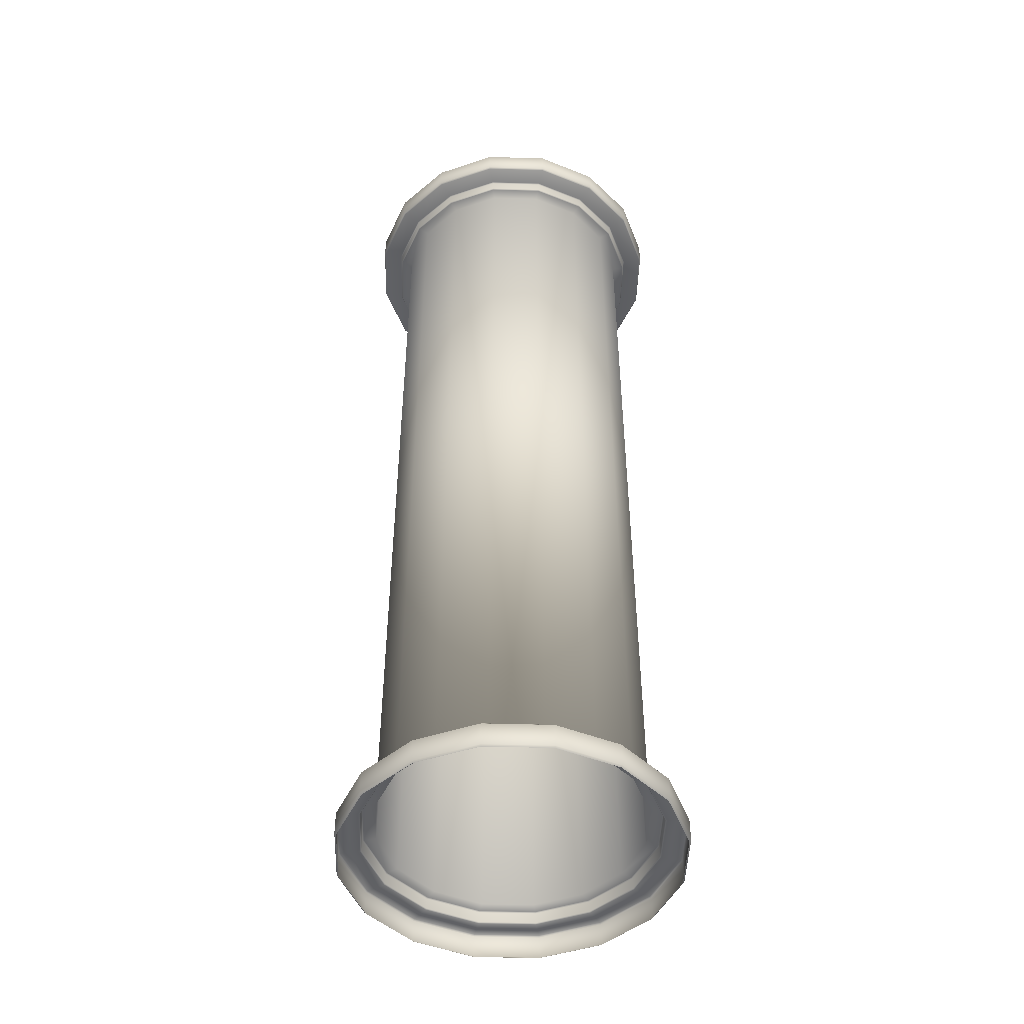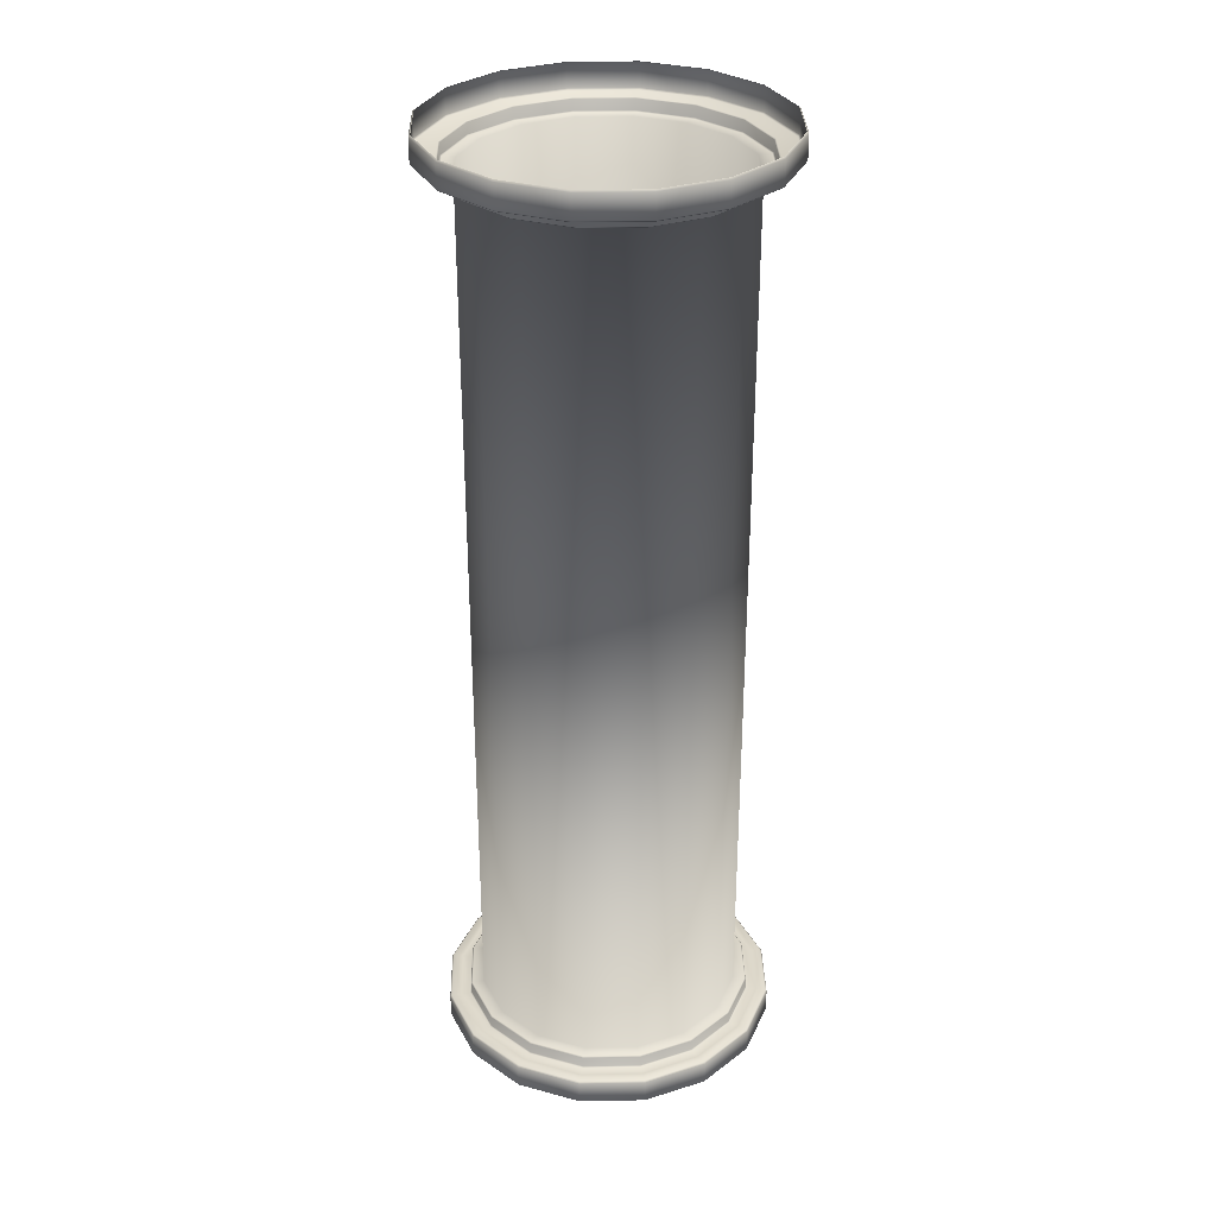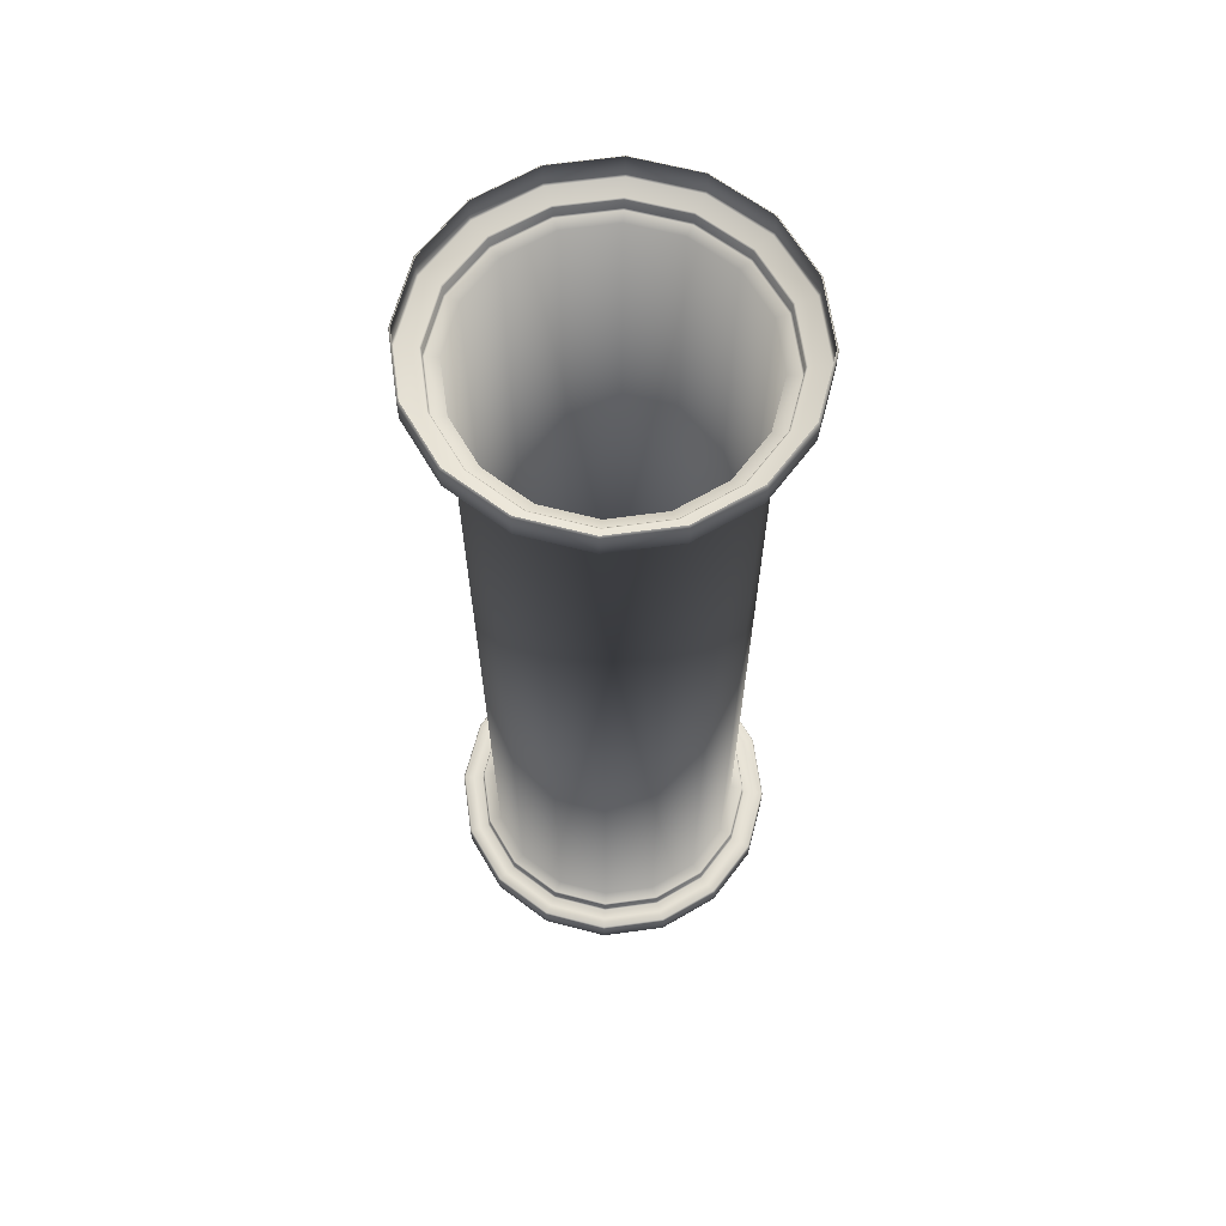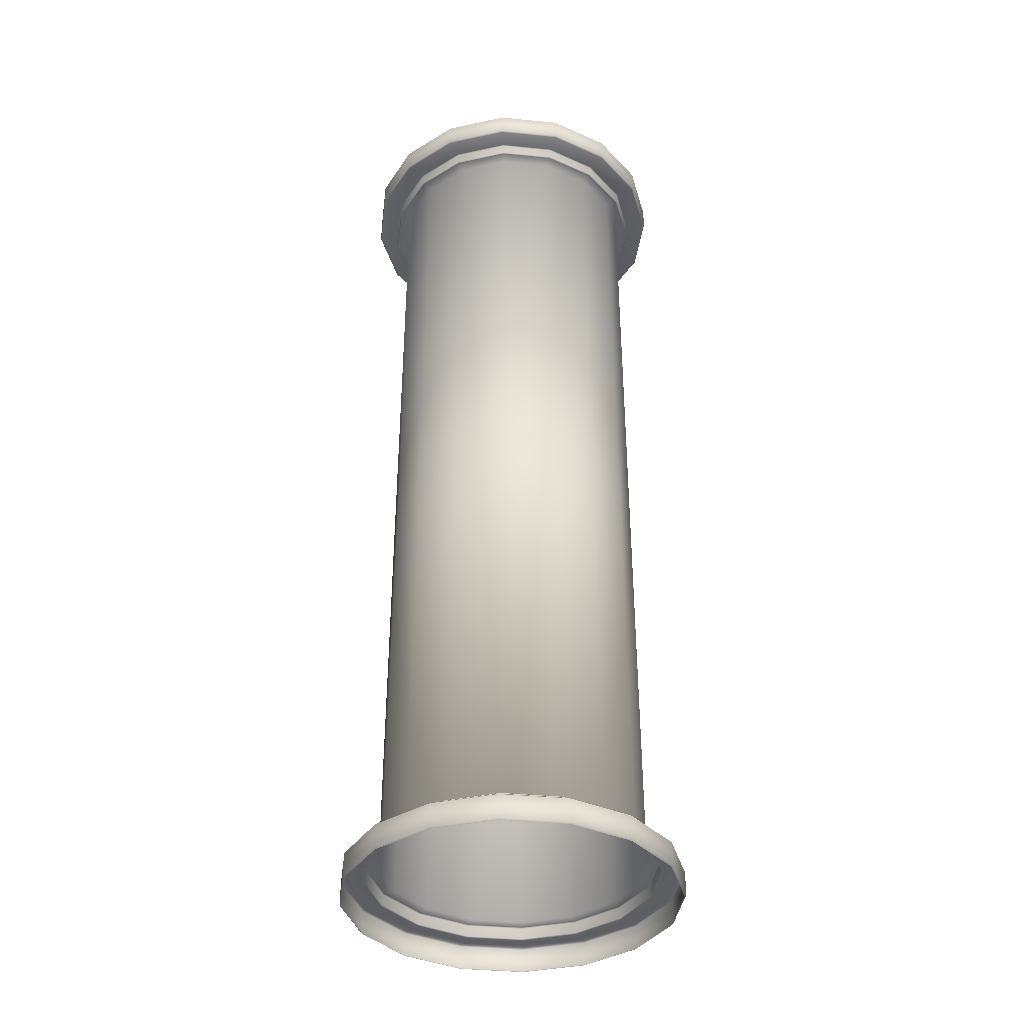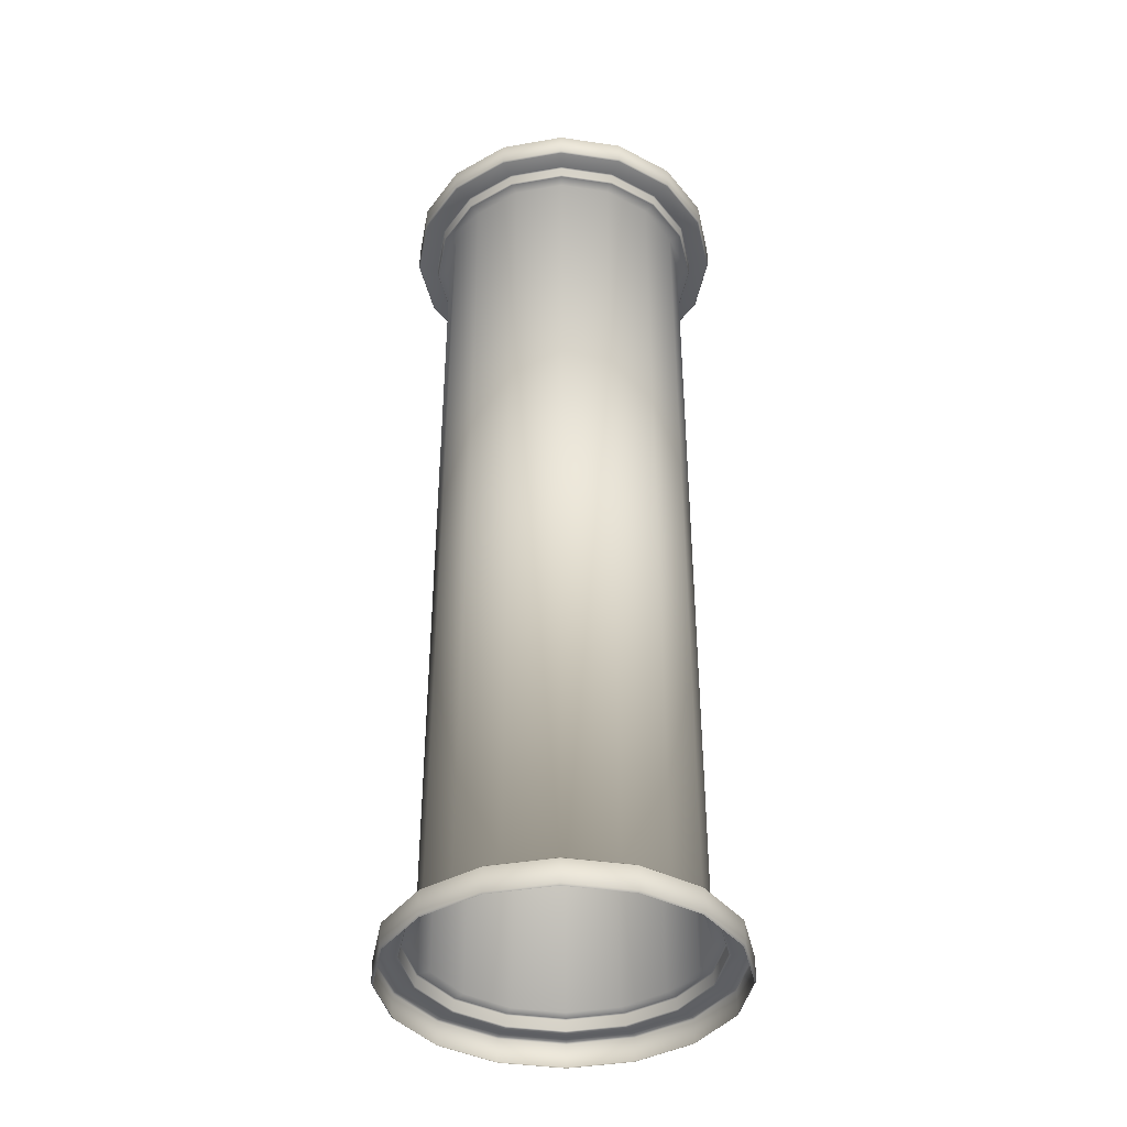
<metadata>
{"format":"obj","ext":"obj","renderer":"f3d","projection":"perspective","resolution":1024,"background":"white","views":[{"elev":-46.9,"azim":-103.1,"up":"+Y"},{"elev":31.2,"azim":77.3,"up":"+Y"},{"elev":64.5,"azim":25.9,"up":"+Y"},{"elev":-37.6,"azim":-153.4,"up":"+Y"},{"elev":-39.6,"azim":90.9,"up":"+Y"}]}
</metadata>
<code>
o PipeL_bottom.010_Cylinder.001
v 15 2.987 -1.227
v 15.1 2.987 -1.248
v 15.19 2.987 -1.307
v 15.25 2.987 -1.396
v 15.27 2.987 -1.5
v 15.25 2.987 -1.604
v 15.19 2.987 -1.693
v 15.1 2.987 -1.752
v 15 2.987 -1.773
v 14.9 2.987 -1.752
v 14.81 2.987 -1.693
v 14.75 2.987 -1.604
v 14.73 2.987 -1.5
v 14.75 2.987 -1.396
v 14.81 2.987 -1.307
v 14.9 2.987 -1.248
v 15 2.962 -1.222
v 15.11 2.962 -1.243
v 15.2 2.962 -1.303
v 15.26 2.962 -1.393
v 15.28 2.962 -1.5
v 15.26 2.962 -1.607
v 15.2 2.962 -1.697
v 15.11 2.962 -1.757
v 15 2.962 -1.778
v 14.89 2.962 -1.757
v 14.8 2.962 -1.697
v 14.74 2.962 -1.607
v 14.72 2.962 -1.5
v 14.74 2.962 -1.393
v 14.8 2.962 -1.303
v 14.89 2.962 -1.243
v 15 2.912 -1.185
v 15 2.962 -1.185
v 15.12 2.912 -1.209
v 15.22 2.912 -1.277
v 15.29 2.912 -1.379
v 15.32 2.912 -1.5
v 15.29 2.912 -1.621
v 15.22 2.912 -1.723
v 15.12 2.912 -1.791
v 15 2.912 -1.815
v 14.88 2.912 -1.791
v 14.78 2.912 -1.723
v 14.71 2.912 -1.621
v 14.69 2.912 -1.5
v 14.71 2.912 -1.379
v 14.78 2.912 -1.277
v 14.88 2.912 -1.209
v 15.12 2.962 -1.209
v 15.22 2.962 -1.277
v 15.29 2.962 -1.379
v 15.32 2.962 -1.5
v 15.29 2.962 -1.621
v 15.22 2.962 -1.723
v 15.12 2.962 -1.791
v 15 2.962 -1.815
v 14.88 2.962 -1.791
v 14.78 2.962 -1.723
v 14.71 2.962 -1.621
v 14.69 2.962 -1.5
v 14.71 2.962 -1.379
v 14.78 2.962 -1.277
v 14.88 2.962 -1.209
v 15 2.959 -1.182
v 15 2.915 -1.182
v 15.12 2.915 -1.206
v 15.12 2.959 -1.206
v 15.23 2.915 -1.275
v 15.23 2.959 -1.275
v 15.29 2.915 -1.378
v 15.29 2.959 -1.378
v 15.32 2.915 -1.5
v 15.32 2.959 -1.5
v 15.29 2.915 -1.622
v 15.29 2.959 -1.622
v 15.23 2.915 -1.725
v 15.23 2.959 -1.725
v 15.12 2.915 -1.794
v 15.12 2.959 -1.794
v 15 2.915 -1.818
v 15 2.959 -1.818
v 14.88 2.915 -1.794
v 14.88 2.959 -1.794
v 14.78 2.915 -1.725
v 14.78 2.959 -1.725
v 14.71 2.915 -1.622
v 14.71 2.959 -1.622
v 14.68 2.915 -1.5
v 14.68 2.959 -1.5
v 14.71 2.915 -1.378
v 14.71 2.959 -1.378
v 14.78 2.915 -1.275
v 14.78 2.959 -1.275
v 14.88 2.915 -1.206
v 14.88 2.959 -1.206
v 15.11 2.964 -1.245
v 15.11 2.985 -1.245
v 15.2 2.964 -1.305
v 15.2 2.985 -1.305
v 15.26 2.964 -1.395
v 15.26 2.985 -1.395
v 15.28 2.964 -1.5
v 15.28 2.985 -1.5
v 15.26 2.964 -1.605
v 15.26 2.985 -1.605
v 15.2 2.964 -1.695
v 15.2 2.985 -1.695
v 15.11 2.964 -1.755
v 15.11 2.985 -1.755
v 15 2.964 -1.776
v 15 2.985 -1.776
v 14.89 2.964 -1.755
v 14.89 2.985 -1.755
v 14.81 2.964 -1.695
v 14.81 2.985 -1.695
v 14.75 2.964 -1.605
v 14.75 2.985 -1.605
v 14.72 2.964 -1.5
v 14.72 2.985 -1.5
v 14.75 2.964 -1.395
v 14.75 2.985 -1.395
v 14.81 2.964 -1.305
v 14.81 2.985 -1.305
v 14.89 2.964 -1.245
v 14.89 2.985 -1.245
v 15 2.985 -1.224
v 15 2.964 -1.224
v 14.79 2.962 -1.29
v 15.11 2.962 -1.226
v 14.89 2.962 -1.226
v 15.21 2.962 -1.29
v 15 2.962 -1.203
v 15.27 2.962 -1.386
v 15.3 2.962 -1.5
v 15.27 2.962 -1.614
v 15.21 2.962 -1.71
v 14.73 2.962 -1.386
v 14.7 2.962 -1.5
v 14.73 2.962 -1.614
v 14.79 2.962 -1.71
v 14.89 2.962 -1.774
v 15 2.962 -1.797
v 15.11 2.962 -1.774
v 15 2.987 -1.75
v 15 4.637 -1.75
v 15.1 2.987 -1.731
v 15.1 4.637 -1.731
v 15.18 2.987 -1.677
v 15.18 4.637 -1.677
v 15.23 2.987 -1.596
v 15.23 4.637 -1.596
v 15.25 2.987 -1.5
v 15.25 4.637 -1.5
v 15.23 2.987 -1.404
v 15.23 4.637 -1.404
v 15.18 2.987 -1.323
v 15.18 4.637 -1.323
v 15.1 2.987 -1.269
v 15.1 4.637 -1.269
v 15 2.987 -1.25
v 15 4.637 -1.25
v 14.9 2.987 -1.269
v 14.9 4.637 -1.269
v 14.82 2.987 -1.323
v 14.82 4.637 -1.323
v 14.77 2.987 -1.404
v 14.77 4.637 -1.404
v 14.75 2.987 -1.5
v 14.75 4.637 -1.5
v 14.77 2.987 -1.596
v 14.77 4.637 -1.596
v 14.82 2.987 -1.677
v 14.82 4.637 -1.677
v 14.9 2.987 -1.731
v 14.9 4.637 -1.731
v 15 4.637 -1.773
v 15.1 4.637 -1.752
v 15.19 4.637 -1.693
v 15.25 4.637 -1.604
v 15.27 4.637 -1.5
v 15.25 4.637 -1.396
v 15.19 4.637 -1.307
v 15.1 4.637 -1.248
v 15 4.637 -1.227
v 14.9 4.637 -1.248
v 14.81 4.637 -1.307
v 14.75 4.637 -1.396
v 14.73 4.637 -1.5
v 14.75 4.637 -1.604
v 14.81 4.637 -1.693
v 14.9 4.637 -1.752
v 15 4.662 -1.778
v 15.11 4.662 -1.757
v 15.2 4.662 -1.697
v 15.26 4.662 -1.607
v 15.28 4.662 -1.5
v 15.26 4.662 -1.393
v 15.2 4.662 -1.303
v 15.11 4.662 -1.243
v 15 4.662 -1.222
v 14.89 4.662 -1.243
v 14.8 4.662 -1.303
v 14.74 4.662 -1.393
v 14.72 4.662 -1.5
v 14.74 4.662 -1.607
v 14.8 4.662 -1.697
v 14.89 4.662 -1.757
v 15 4.712 -1.815
v 15 4.662 -1.815
v 15.12 4.712 -1.791
v 15.22 4.712 -1.723
v 15.29 4.712 -1.621
v 15.32 4.712 -1.5
v 15.29 4.712 -1.379
v 15.22 4.712 -1.277
v 15.12 4.712 -1.209
v 15 4.712 -1.185
v 14.88 4.712 -1.209
v 14.78 4.712 -1.277
v 14.71 4.712 -1.379
v 14.69 4.712 -1.5
v 14.71 4.712 -1.621
v 14.78 4.712 -1.723
v 14.88 4.712 -1.791
v 15.12 4.662 -1.791
v 15.22 4.662 -1.723
v 15.29 4.662 -1.621
v 15.32 4.662 -1.5
v 15.29 4.662 -1.379
v 15.22 4.662 -1.277
v 15.12 4.662 -1.209
v 15 4.662 -1.185
v 14.88 4.662 -1.209
v 14.78 4.662 -1.277
v 14.71 4.662 -1.379
v 14.69 4.662 -1.5
v 14.71 4.662 -1.621
v 14.78 4.662 -1.723
v 14.88 4.662 -1.791
v 15 4.665 -1.818
v 15 4.709 -1.818
v 15.12 4.709 -1.794
v 15.12 4.665 -1.794
v 15.23 4.709 -1.725
v 15.23 4.665 -1.725
v 15.29 4.709 -1.622
v 15.29 4.665 -1.622
v 15.32 4.709 -1.5
v 15.32 4.665 -1.5
v 15.29 4.709 -1.378
v 15.29 4.665 -1.378
v 15.23 4.709 -1.275
v 15.23 4.665 -1.275
v 15.12 4.709 -1.206
v 15.12 4.665 -1.206
v 15 4.709 -1.182
v 15 4.665 -1.182
v 14.88 4.709 -1.206
v 14.88 4.665 -1.206
v 14.78 4.709 -1.275
v 14.78 4.665 -1.275
v 14.71 4.709 -1.378
v 14.71 4.665 -1.378
v 14.68 4.709 -1.5
v 14.68 4.665 -1.5
v 14.71 4.709 -1.622
v 14.71 4.665 -1.622
v 14.78 4.709 -1.725
v 14.78 4.665 -1.725
v 14.88 4.709 -1.794
v 14.88 4.665 -1.794
v 15.11 4.66 -1.755
v 15.11 4.639 -1.755
v 15.2 4.66 -1.695
v 15.2 4.639 -1.695
v 15.26 4.66 -1.605
v 15.26 4.639 -1.605
v 15.28 4.66 -1.5
v 15.28 4.639 -1.5
v 15.26 4.66 -1.395
v 15.26 4.639 -1.395
v 15.2 4.66 -1.305
v 15.2 4.639 -1.305
v 15.11 4.66 -1.245
v 15.11 4.639 -1.245
v 15 4.66 -1.224
v 15 4.639 -1.224
v 14.89 4.66 -1.245
v 14.89 4.639 -1.245
v 14.81 4.66 -1.305
v 14.81 4.639 -1.305
v 14.75 4.66 -1.395
v 14.75 4.639 -1.395
v 14.72 4.66 -1.5
v 14.72 4.639 -1.5
v 14.75 4.66 -1.605
v 14.75 4.639 -1.605
v 14.81 4.66 -1.695
v 14.81 4.639 -1.695
v 14.89 4.66 -1.755
v 14.89 4.639 -1.755
v 15 4.639 -1.776
v 15 4.66 -1.776
f 138 62 63 129
f 139 61 62 138
f 132 130 50 51
f 133 131 64 34
f 134 132 51 52
f 135 134 52 53
f 136 135 53 54
f 137 136 54 55
f 24 23 137 144
f 18 17 133 130
f 169 171 12 13
f 125 128 127 126
f 123 125 126 124
f 121 123 124 122
f 119 121 122 120
f 117 119 120 118
f 115 117 118 116
f 113 115 116 114
f 111 113 114 112
f 109 111 112 110
f 107 109 110 108
f 105 107 108 106
f 103 105 106 104
f 101 103 104 102
f 99 101 102 100
f 97 99 100 98
f 128 97 98 127
f 65 66 67 68
f 68 67 69 70
f 70 69 71 72
f 72 71 73 74
f 74 73 75 76
f 76 75 77 78
f 78 77 79 80
f 80 79 81 82
f 82 81 83 84
f 84 83 85 86
f 86 85 87 88
f 88 87 89 90
f 90 89 91 92
f 92 91 93 94
f 94 93 95 96
f 96 95 66 65
f 140 60 61 139
f 141 59 60 140
f 142 58 59 141
f 143 57 58 142
f 144 56 57 143
f 33 35 67 66
f 130 133 34 50
f 128 17 18 97
f 64 96 65 34
f 49 33 66 95
f 63 94 96 64
f 48 49 95 93
f 62 92 94 63
f 47 48 93 91
f 61 90 92 62
f 46 47 91 89
f 60 88 90 61
f 45 46 89 87
f 59 86 88 60
f 44 45 87 85
f 58 84 86 59
f 43 44 85 83
f 57 82 84 58
f 42 43 83 81
f 56 80 82 57
f 41 42 81 79
f 55 78 80 56
f 40 41 79 77
f 54 76 78 55
f 39 40 77 75
f 53 74 76 54
f 38 39 75 73
f 52 72 74 53
f 37 38 73 71
f 51 70 72 52
f 36 37 71 69
f 50 68 70 51
f 35 36 69 67
f 98 100 3 2
f 97 18 19 99
f 100 102 4 3
f 99 19 20 101
f 102 104 5 4
f 101 20 21 103
f 104 106 6 5
f 103 21 22 105
f 106 108 7 6
f 105 22 23 107
f 108 110 8 7
f 107 23 24 109
f 110 112 9 8
f 109 24 25 111
f 112 114 10 9
f 111 25 26 113
f 114 116 11 10
f 113 26 27 115
f 116 118 12 11
f 115 27 28 117
f 118 120 13 12
f 117 28 29 119
f 120 122 14 13
f 119 29 30 121
f 122 124 15 14
f 121 30 31 123
f 124 126 16 15
f 123 31 32 125
f 126 127 1 16
f 125 32 17 128
f 131 129 63 64
f 32 31 129 131
f 34 65 68 50
f 146 148 147 145
f 25 24 144 143
f 26 25 143 142
f 27 26 142 141
f 28 27 141 140
f 29 28 140 139
f 30 29 139 138
f 144 137 55 56
f 23 22 136 137
f 22 21 135 136
f 21 20 134 135
f 20 19 132 134
f 17 32 131 133
f 19 18 130 132
f 31 30 138 129
f 148 150 149 147
f 150 152 151 149
f 152 154 153 151
f 154 156 155 153
f 156 158 157 155
f 158 160 159 157
f 160 162 161 159
f 162 164 163 161
f 164 166 165 163
f 166 168 167 165
f 168 170 169 167
f 170 172 171 169
f 172 174 173 171
f 174 176 175 173
f 176 146 145 175
f 303 274 178 177
f 207 206 238 239
f 206 205 237 238
f 195 194 226 227
f 193 208 240 210
f 196 195 227 228
f 197 196 228 229
f 198 197 229 230
f 199 198 230 231
f 200 199 231 232
f 301 304 303 302
f 299 301 302 300
f 297 299 300 298
f 295 297 298 296
f 293 295 296 294
f 291 293 294 292
f 289 291 292 290
f 287 289 290 288
f 285 287 288 286
f 283 285 286 284
f 281 283 284 282
f 279 281 282 280
f 277 279 280 278
f 275 277 278 276
f 273 275 276 274
f 304 273 274 303
f 241 242 243 244
f 244 243 245 246
f 246 245 247 248
f 248 247 249 250
f 250 249 251 252
f 252 251 253 254
f 254 253 255 256
f 256 255 257 258
f 258 257 259 260
f 260 259 261 262
f 262 261 263 264
f 264 263 265 266
f 266 265 267 268
f 268 267 269 270
f 270 269 271 272
f 272 271 242 241
f 194 193 210 226
f 205 204 236 237
f 204 203 235 236
f 203 202 234 235
f 202 201 233 234
f 201 200 232 233
f 171 173 11 12
f 209 211 243 242
f 304 193 194 273
f 240 272 241 210
f 225 209 242 271
f 239 270 272 240
f 224 225 271 269
f 238 268 270 239
f 223 224 269 267
f 237 266 268 238
f 222 223 267 265
f 236 264 266 237
f 221 222 265 263
f 235 262 264 236
f 220 221 263 261
f 234 260 262 235
f 219 220 261 259
f 233 258 260 234
f 218 219 259 257
f 232 256 258 233
f 217 218 257 255
f 231 254 256 232
f 216 217 255 253
f 230 252 254 231
f 215 216 253 251
f 229 250 252 230
f 214 215 251 249
f 228 248 250 229
f 213 214 249 247
f 227 246 248 228
f 212 213 247 245
f 226 244 246 227
f 211 212 245 243
f 274 276 179 178
f 273 194 195 275
f 276 278 180 179
f 275 195 196 277
f 278 280 181 180
f 277 196 197 279
f 280 282 182 181
f 279 197 198 281
f 282 284 183 182
f 281 198 199 283
f 284 286 184 183
f 283 199 200 285
f 286 288 185 184
f 285 200 201 287
f 288 290 186 185
f 287 201 202 289
f 290 292 187 186
f 289 202 203 291
f 292 294 188 187
f 291 203 204 293
f 294 296 189 188
f 293 204 205 295
f 296 298 190 189
f 295 205 206 297
f 298 300 191 190
f 297 206 207 299
f 300 302 192 191
f 299 207 208 301
f 302 303 177 192
f 301 208 193 304
f 210 241 244 226
f 208 207 239 240
f 167 169 13 14
f 165 167 14 15
f 163 165 15 16
f 161 163 16 1
f 159 161 1 2
f 157 159 2 3
f 155 157 3 4
f 153 155 4 5
f 151 153 5 6
f 149 151 6 7
f 147 149 7 8
f 145 147 8 9
f 175 145 9 10
f 173 175 10 11
f 192 177 146 176
f 177 178 148 146
f 178 179 150 148
f 179 180 152 150
f 180 181 154 152
f 182 156 154 181
f 183 158 156 182
f 184 160 158 183
f 185 162 160 184
f 186 164 162 185
f 187 166 164 186
f 188 168 166 187
f 189 170 168 188
f 189 190 172 170
f 190 191 174 172
f 191 192 176 174
f 127 98 2 1

</code>
